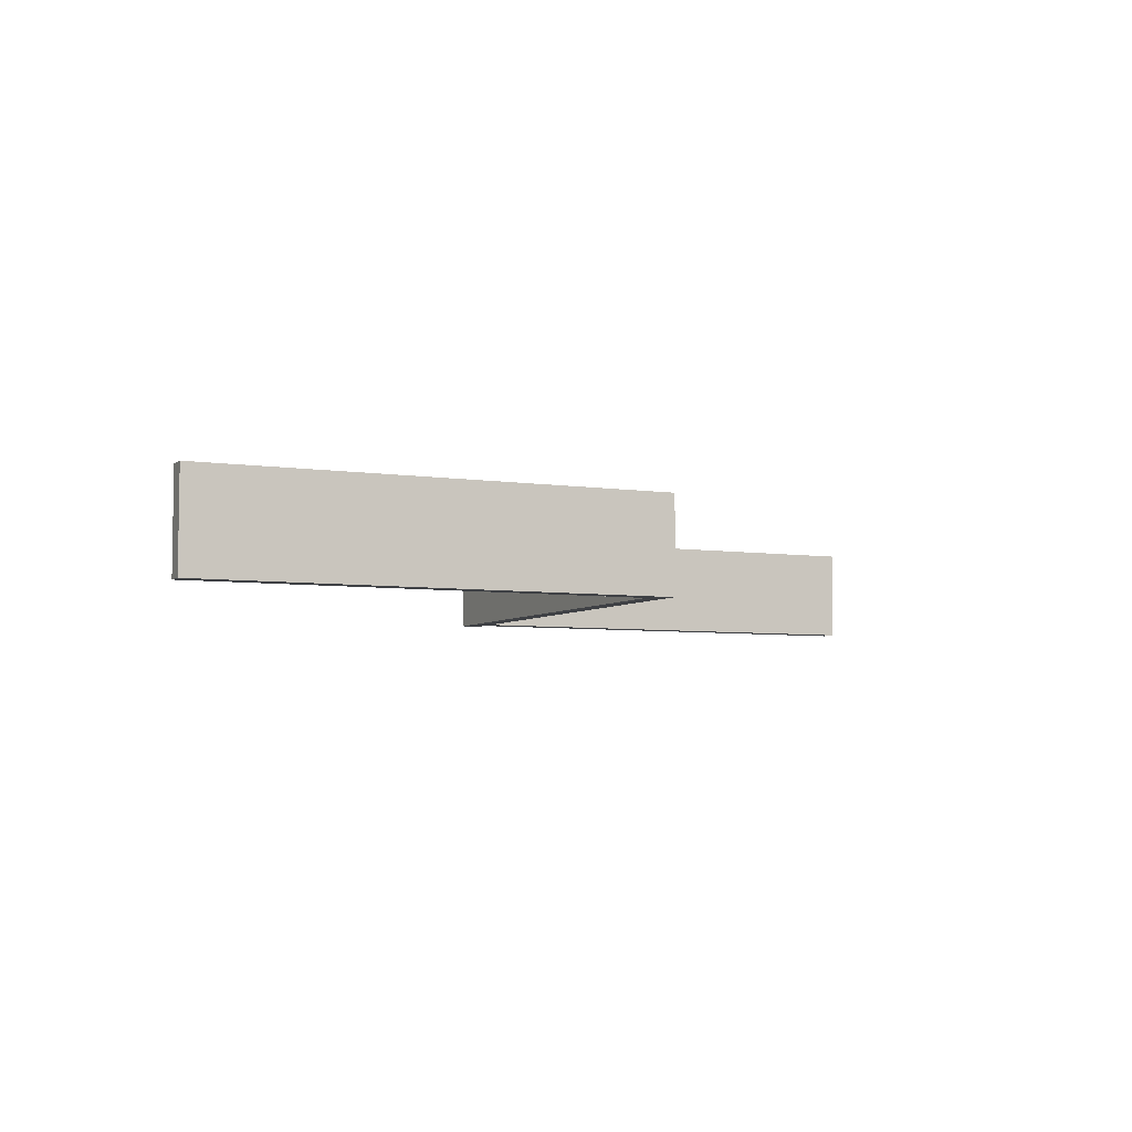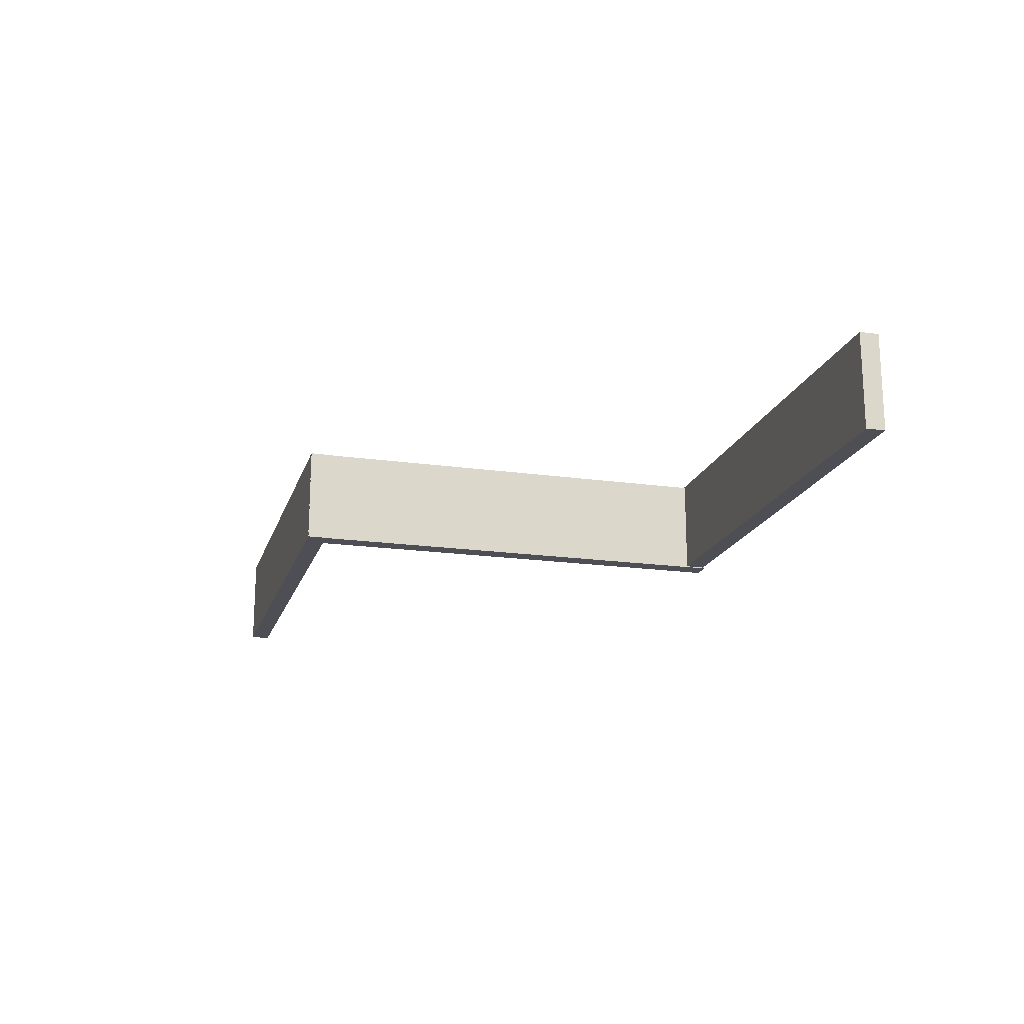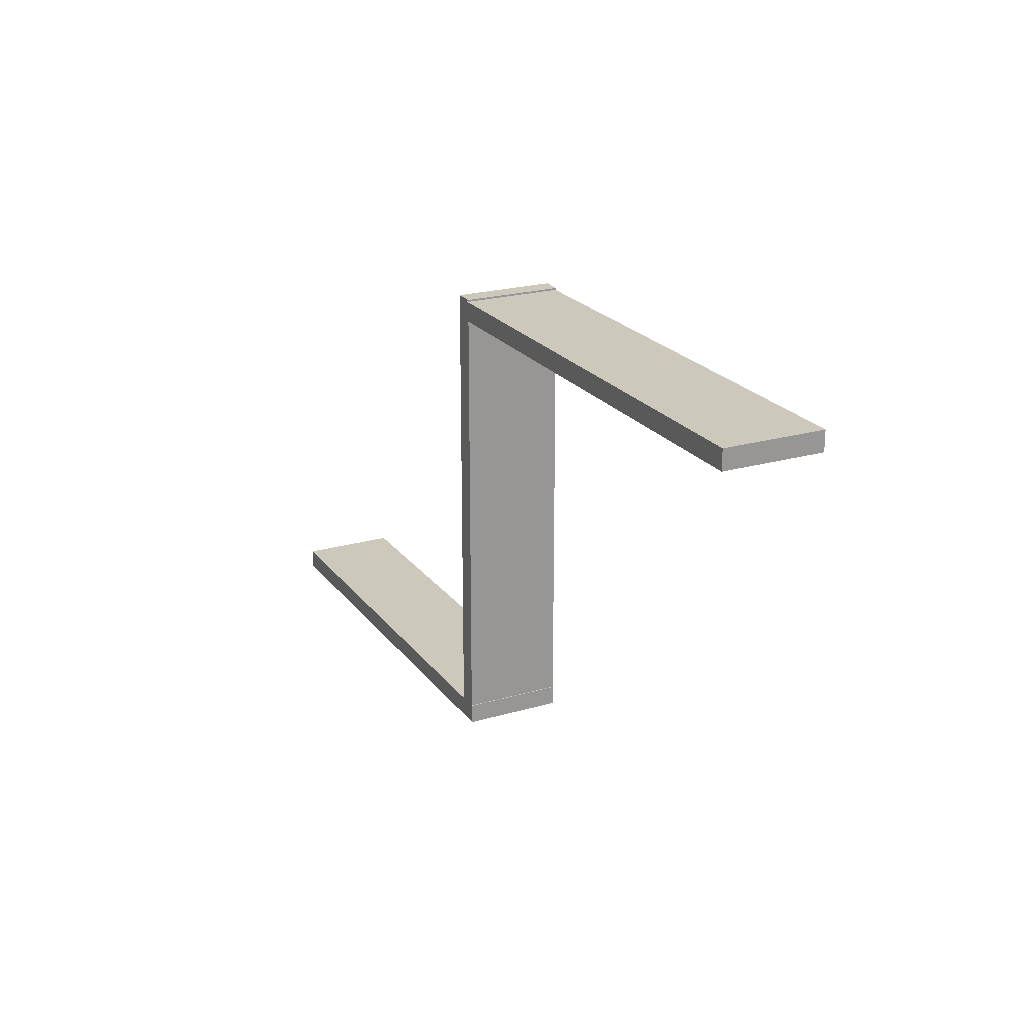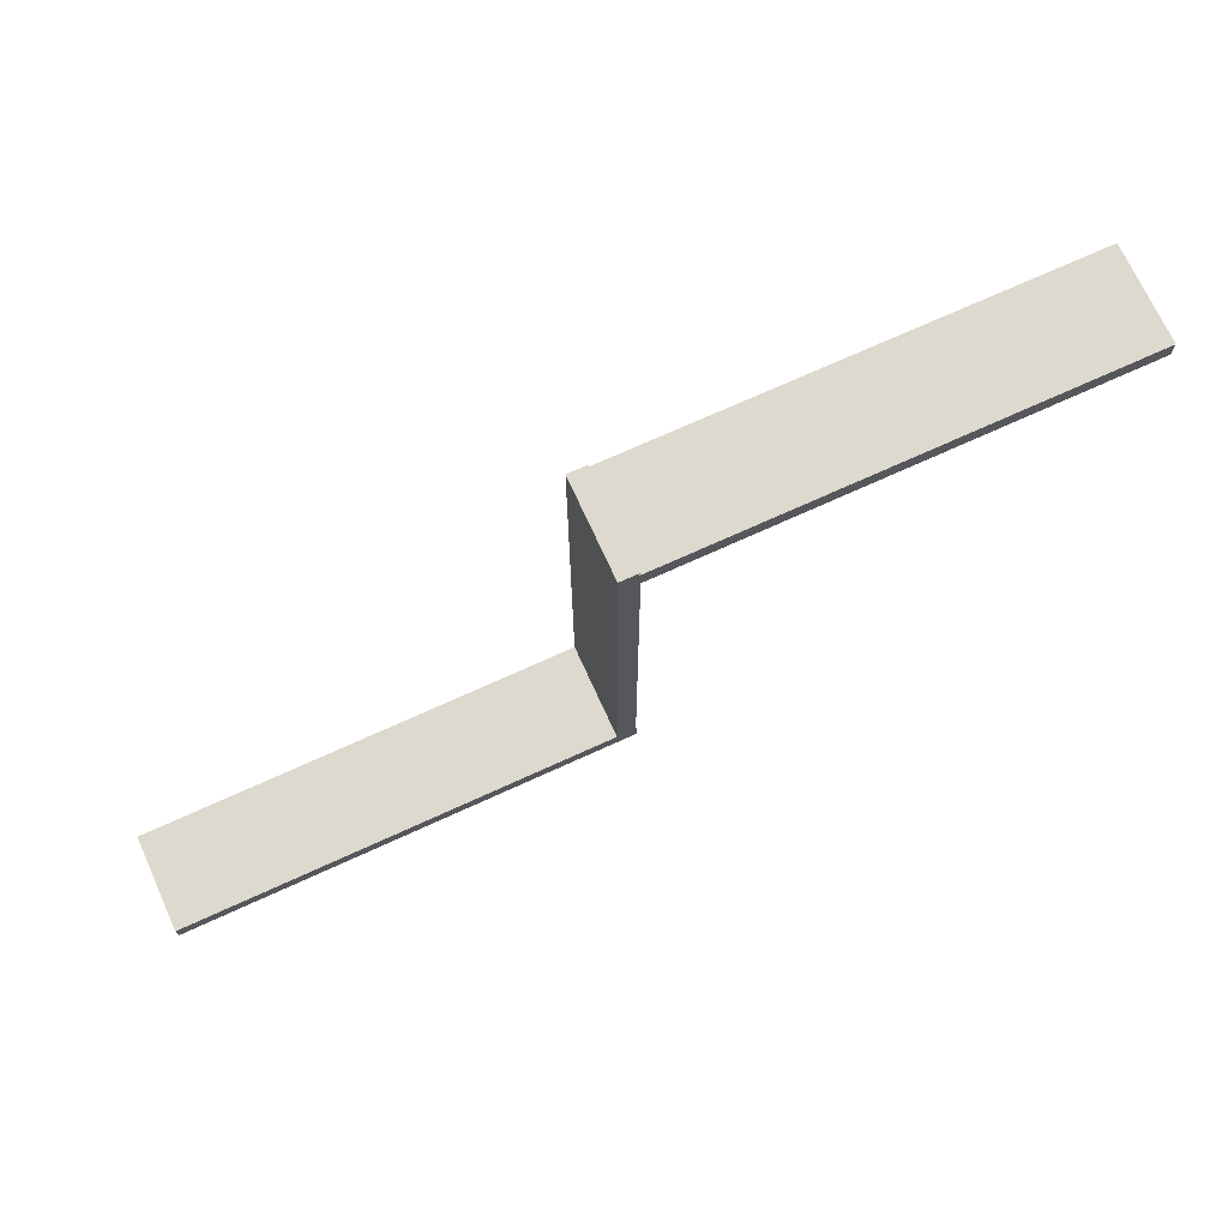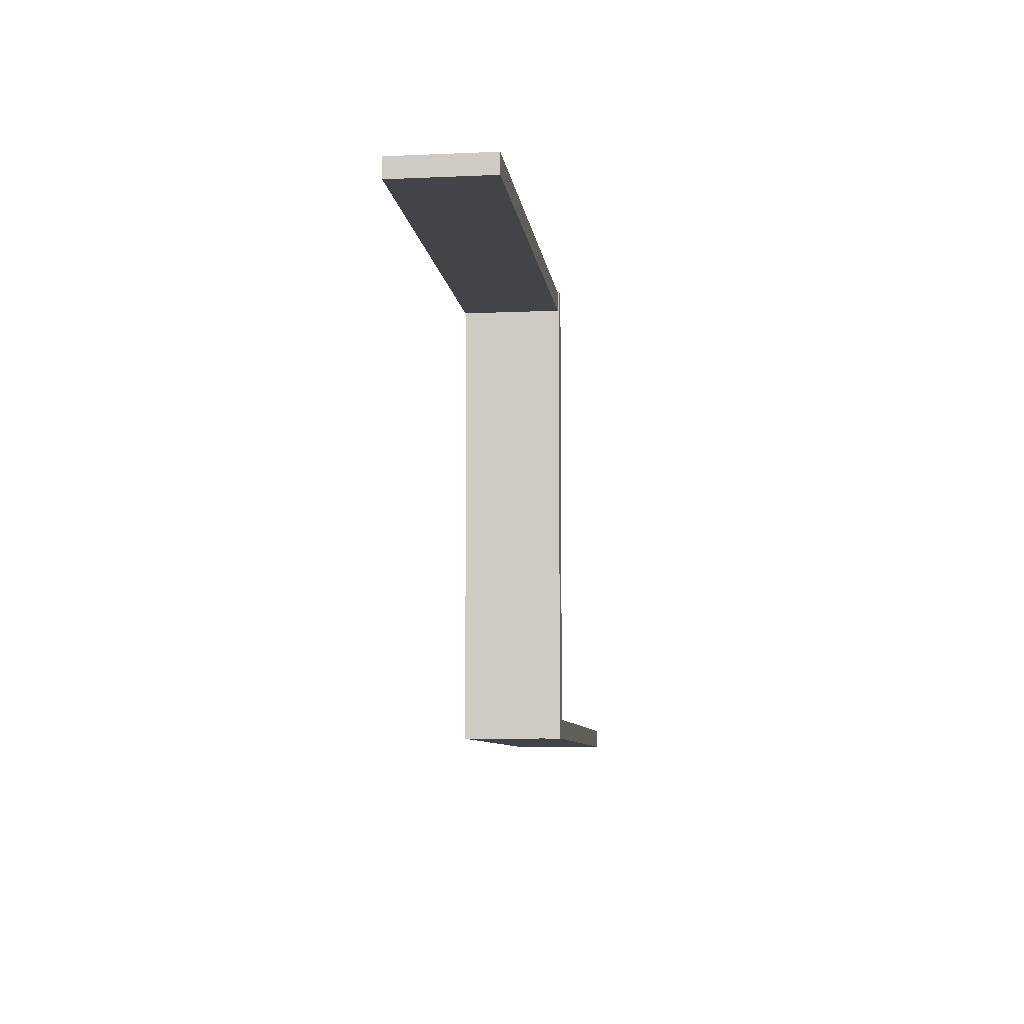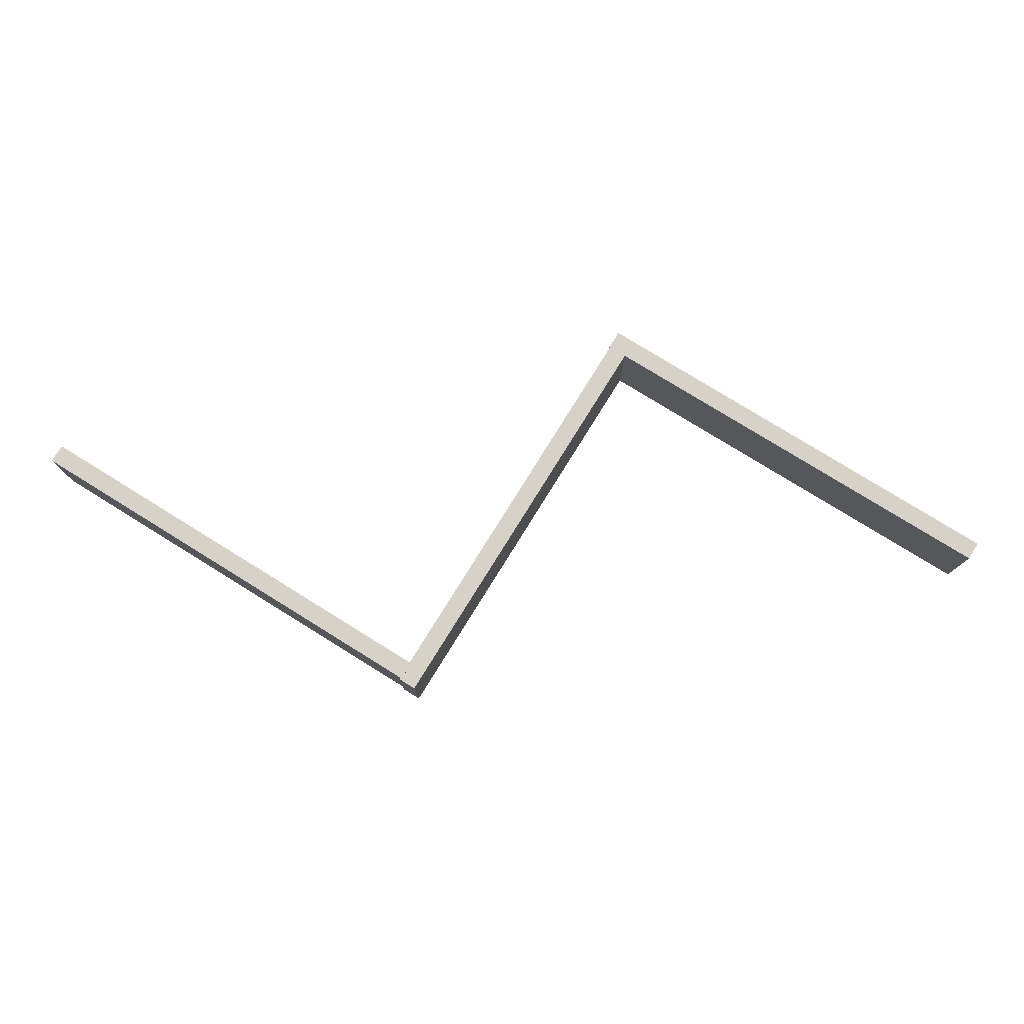
<metadata>
{"format":"obj","ext":"obj","renderer":"f3d","projection":"perspective","resolution":1024,"background":"white","views":[{"elev":-5.5,"azim":-25.4,"up":"+Z"},{"elev":-18.3,"azim":74.6,"up":"+Z"},{"elev":22.1,"azim":63.3,"up":"+Y"},{"elev":71.8,"azim":-24.5,"up":"+Y"},{"elev":-7.9,"azim":97.1,"up":"+Y"},{"elev":77.5,"azim":-148.2,"up":"+Z"}]}
</metadata>
<code>
o Cube.002
v 4.723 8.925 -0.9799
v 4.723 9.325 -0.9799
v 4.723 8.925 1.02
v 4.723 9.325 1.02
v 14.29 8.925 -0.9799
v 14.29 9.325 -0.9799
v 14.29 8.925 1.02
v 14.29 9.325 1.02
v 4.766 -0.2017 -1
v 4.366 -0.2017 -1
v 4.766 -0.2017 1
v 4.366 -0.2017 1
v 4.766 9.362 -1
v 4.366 9.362 -1
v 4.766 9.362 1
v 4.366 9.362 1
v 4.782 0.2 -1
v 4.782 -0.2 -1
v 4.782 0.2 1
v 4.782 -0.2 1
v -4.782 0.2 -1
v -4.782 -0.2 -1
v -4.782 0.2 1
v -4.782 -0.2 1
f 1 5 7 3
f 4 3 7 8
f 8 7 5 6
f 6 2 4 8
f 2 1 3 4
f 6 5 1 2
f 9 13 15 11
f 12 11 15 16
f 16 15 13 14
f 14 10 12 16
f 10 9 11 12
f 14 13 9 10
f 17 21 23 19
f 20 19 23 24
f 24 23 21 22
f 22 18 20 24
f 18 17 19 20
f 22 21 17 18

</code>
